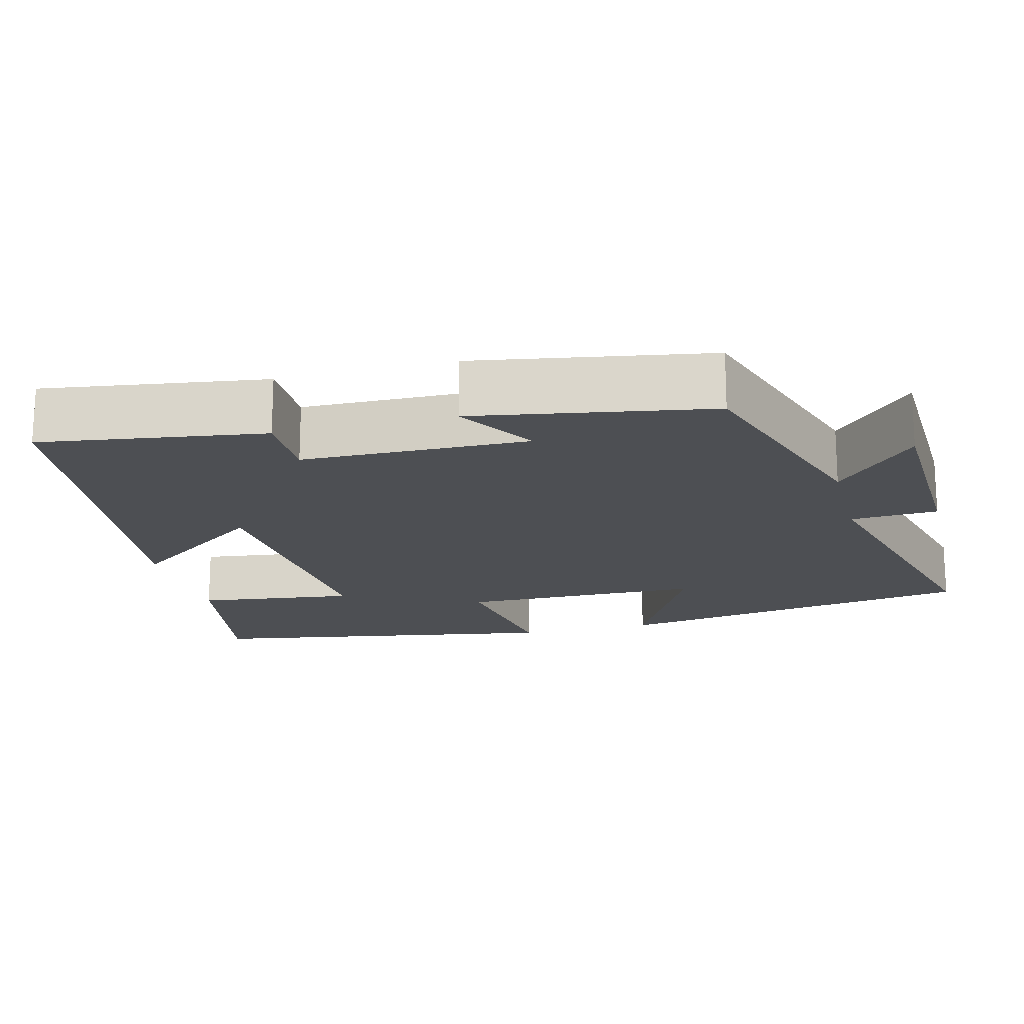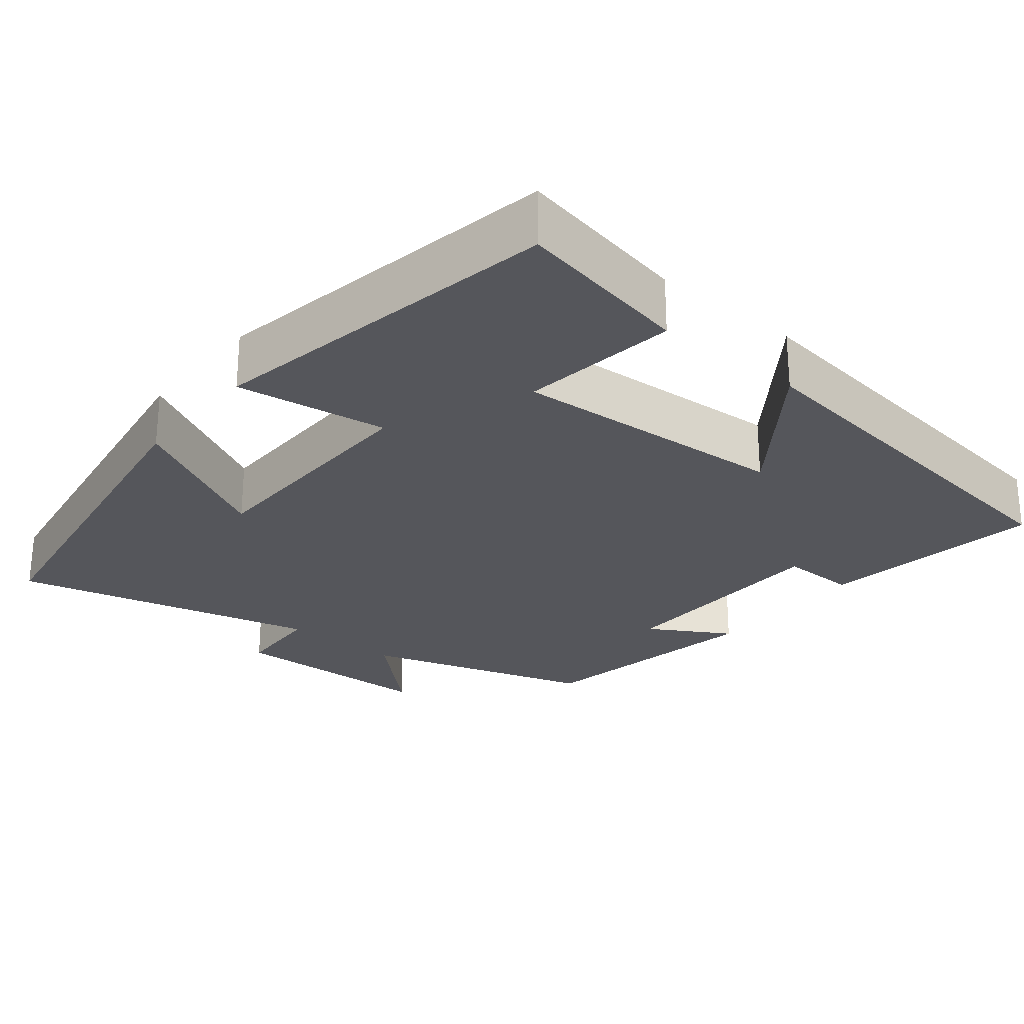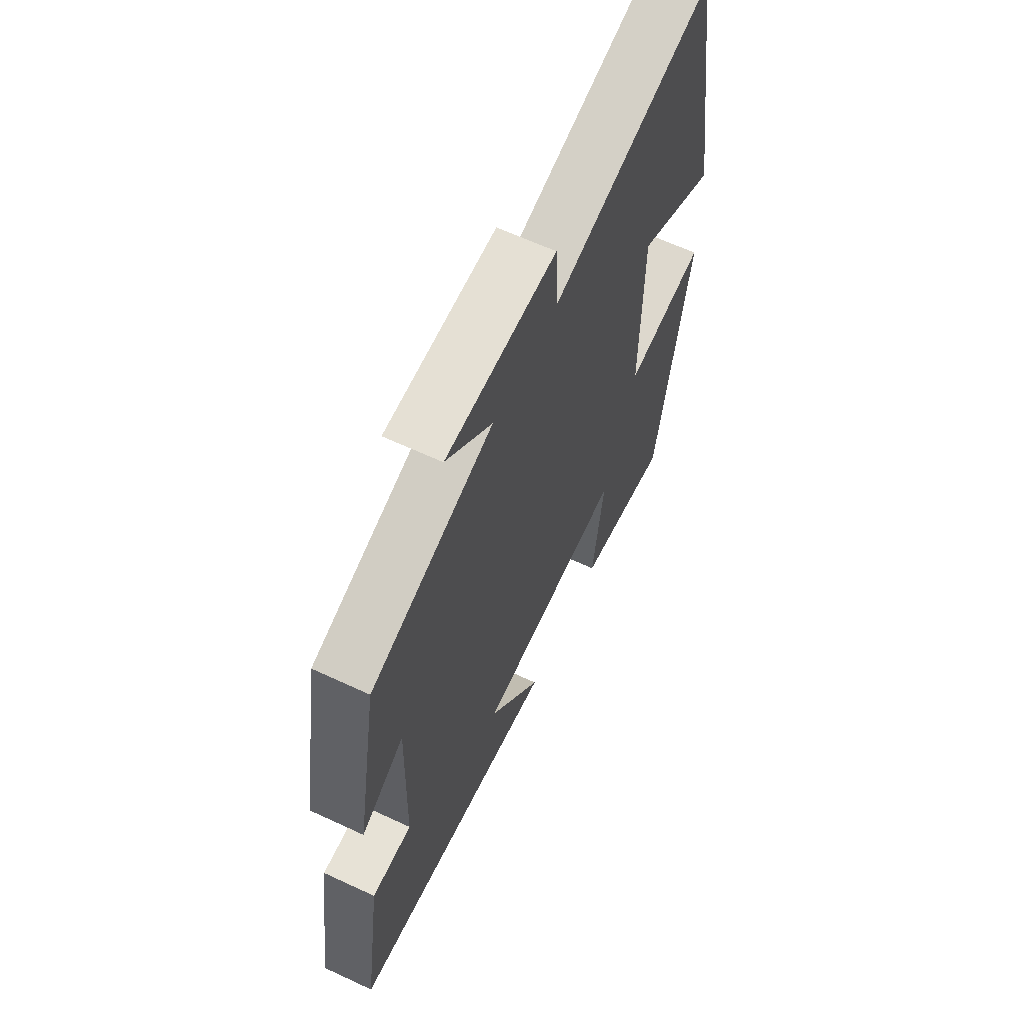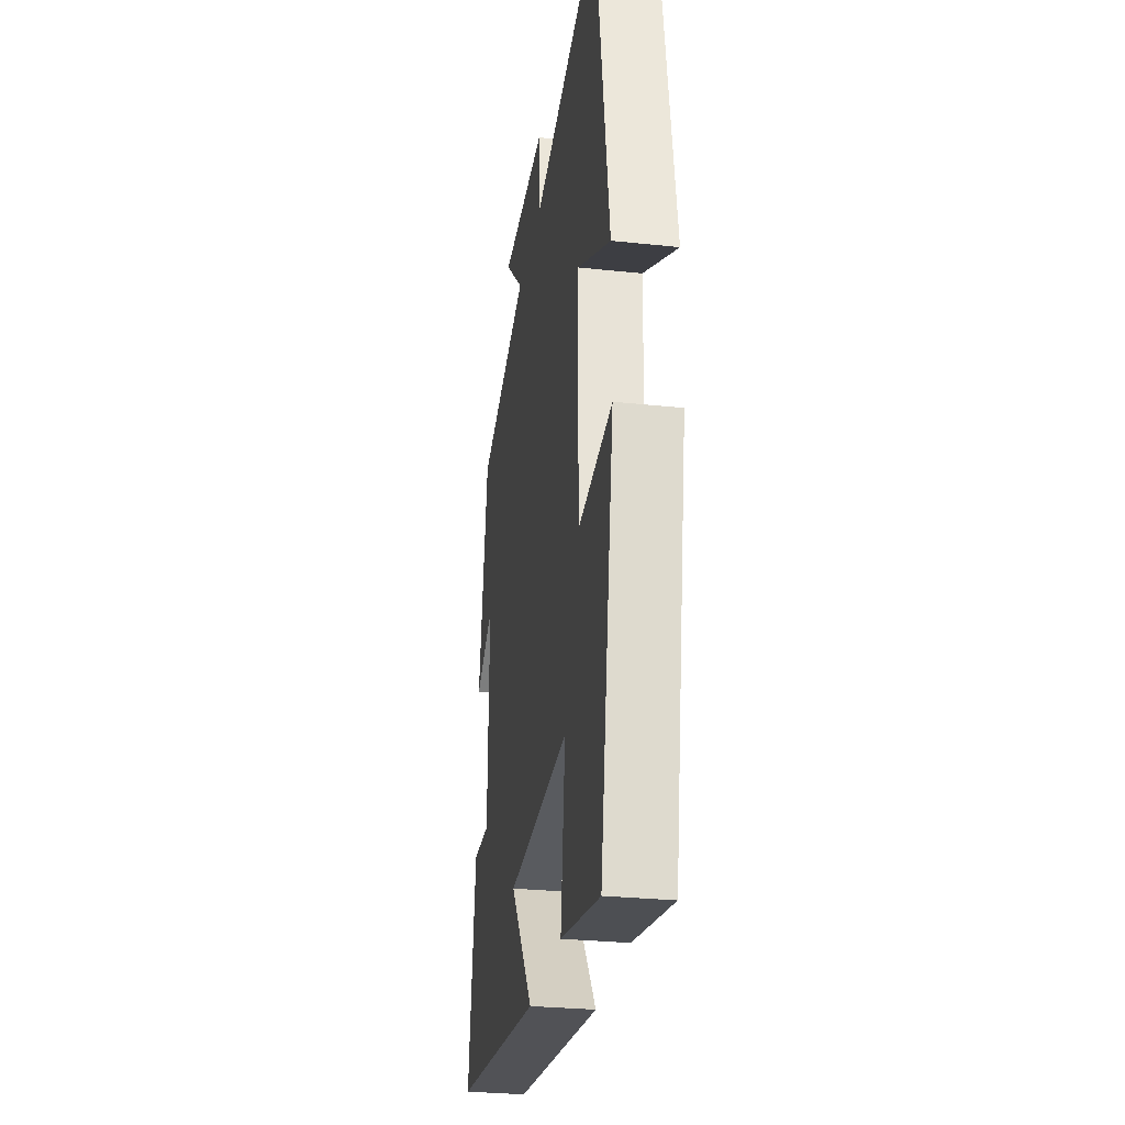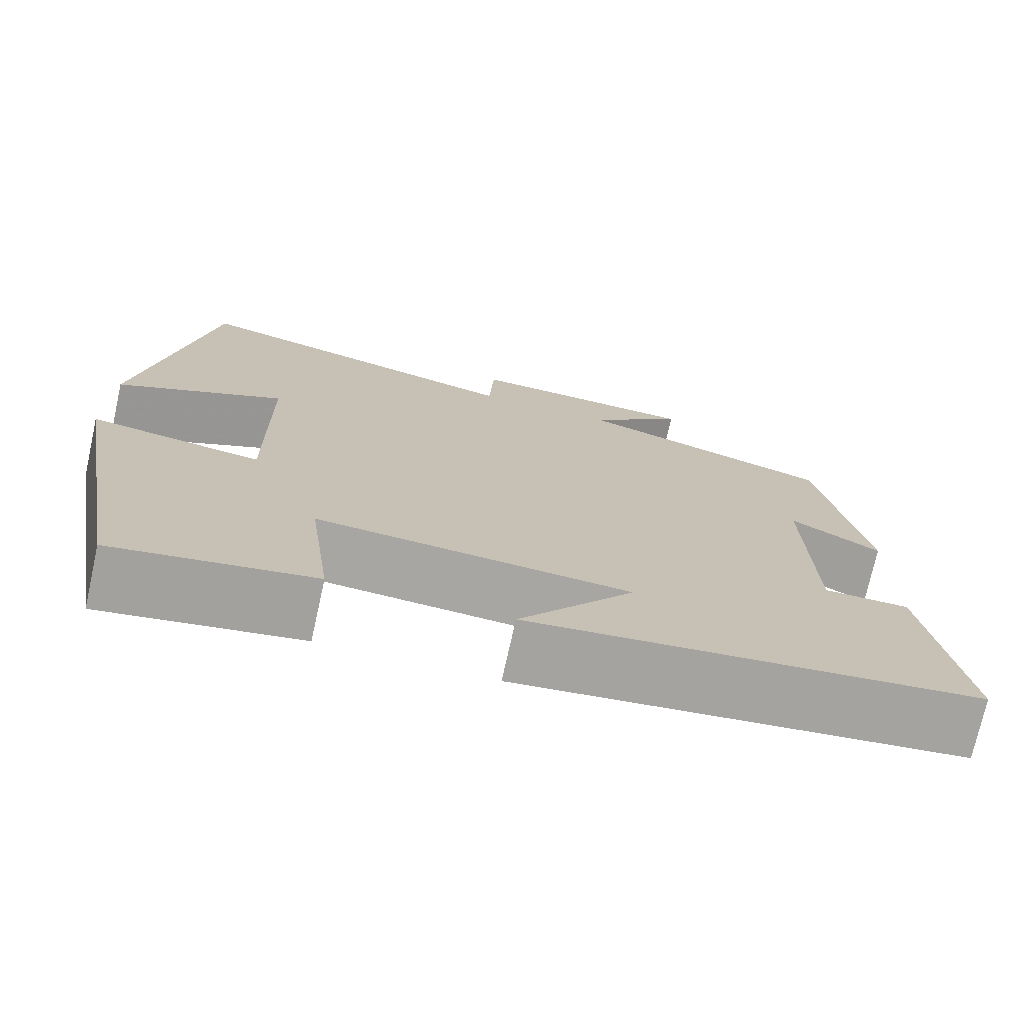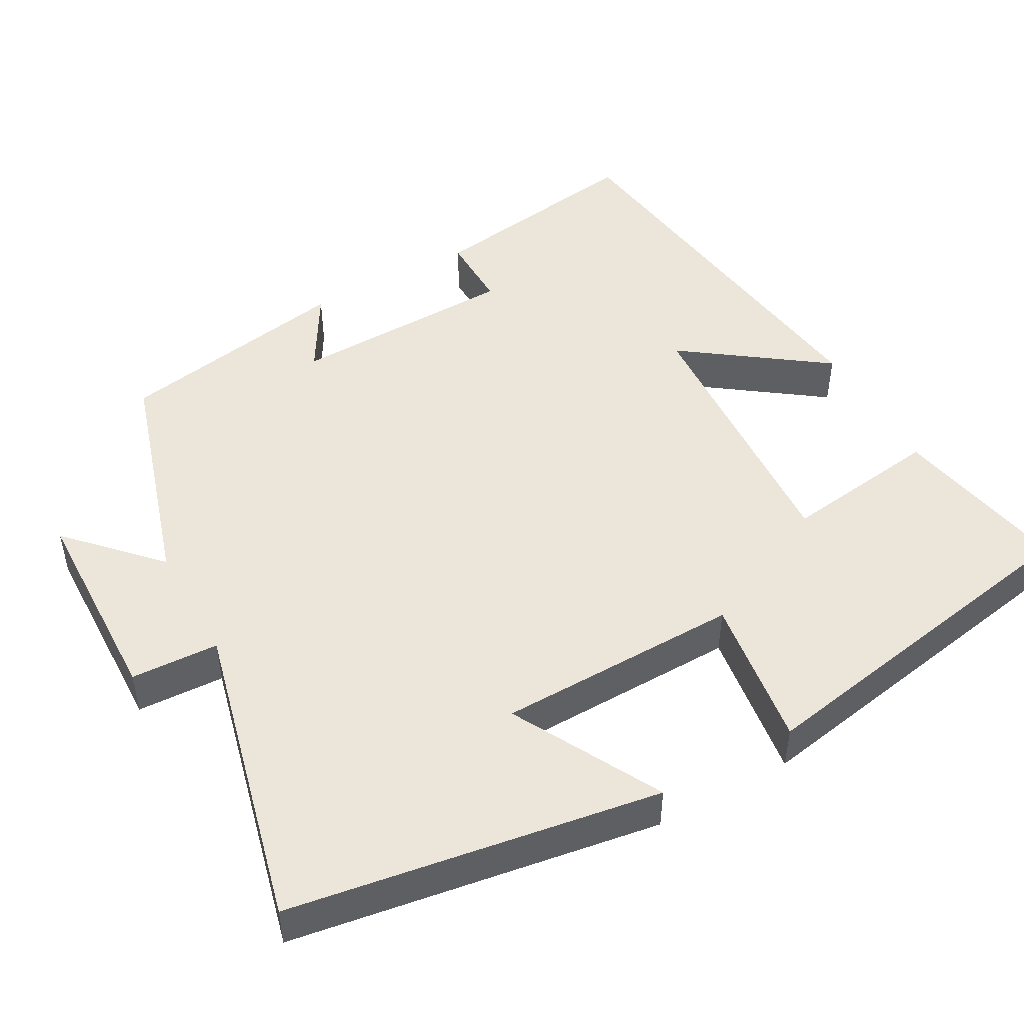
<metadata>
{"format":"obj","ext":"obj","renderer":"f3d","projection":"perspective","resolution":1024,"background":"white","views":[{"elev":-17.8,"azim":-75.4,"up":"+Y"},{"elev":-26.3,"azim":140.6,"up":"+Y"},{"elev":63.5,"azim":-64.8,"up":"+Z"},{"elev":-28.5,"azim":80.9,"up":"+Z"},{"elev":-74.2,"azim":167.5,"up":"+Z"},{"elev":48.2,"azim":60.6,"up":"+Y"}]}
</metadata>
<code>
v -0.543 0.07 -0.433
v -0.5 0.07 -0.139
v -0.4 0.07 -0.14
v -0.394 0.07 0.158
v -0.5 0.07 0.095
v -0.446 0.07 0.405
v -0.144 0.07 0.5
v -0.258 0.07 0.607
v 0.014 0.07 0.615
v 0.02 0.07 0.5
v 0.421 0.07 0.6
v 0.5 0.07 0.116
v 0.304 0.07 0.219
v 0.3 0.07 -0.101
v 0.5 0.07 -0.072
v 0.418 0.07 -0.544
v 0.186 0.07 -0.5
v 0.213 0.07 -0.292
v -0.153 0.07 -0.316
v -0.018 0.07 -0.5
v -0.543 0 -0.433
v -0.5 0 -0.139
v -0.4 0 -0.14
v -0.394 0 0.158
v -0.5 0 0.095
v -0.446 0 0.405
v -0.144 0 0.5
v -0.258 0 0.607
v 0.014 0 0.615
v 0.02 0 0.5
v 0.421 0 0.6
v 0.5 0 0.116
v 0.304 0 0.219
v 0.3 0 -0.101
v 0.5 0 -0.072
v 0.418 0 -0.544
v 0.186 0 -0.5
v 0.213 0 -0.292
v -0.153 0 -0.316
v -0.018 0 -0.5
f 1 2 3
f 20 1 3
f 19 20 3
f 18 19 3 4
f 16 17 18
f 15 16 18
f 14 15 18
f 13 14 18 4
f 10 11 12 13
f 10 13 4
f 7 8 9 10
f 6 7 10
f 5 6 10
f 4 5 10
f 23 22 21
f 23 21 40
f 23 40 39
f 24 23 39 38
f 38 37 36
f 38 36 35
f 38 35 34
f 24 38 34 33
f 33 32 31 30
f 24 33 30
f 30 29 28 27
f 30 27 26
f 30 26 25
f 30 25 24
f 1 21 22 2
f 2 22 23 3
f 3 23 24 4
f 4 24 25 5
f 5 25 26 6
f 6 26 27 7
f 7 27 28 8
f 8 28 29 9
f 9 29 30 10
f 10 30 31 11
f 11 31 32 12
f 12 32 33 13
f 13 33 34 14
f 14 34 35 15
f 15 35 36 16
f 16 36 37 17
f 17 37 38 18
f 18 38 39 19
f 19 39 40 20
f 20 40 21 1

</code>
